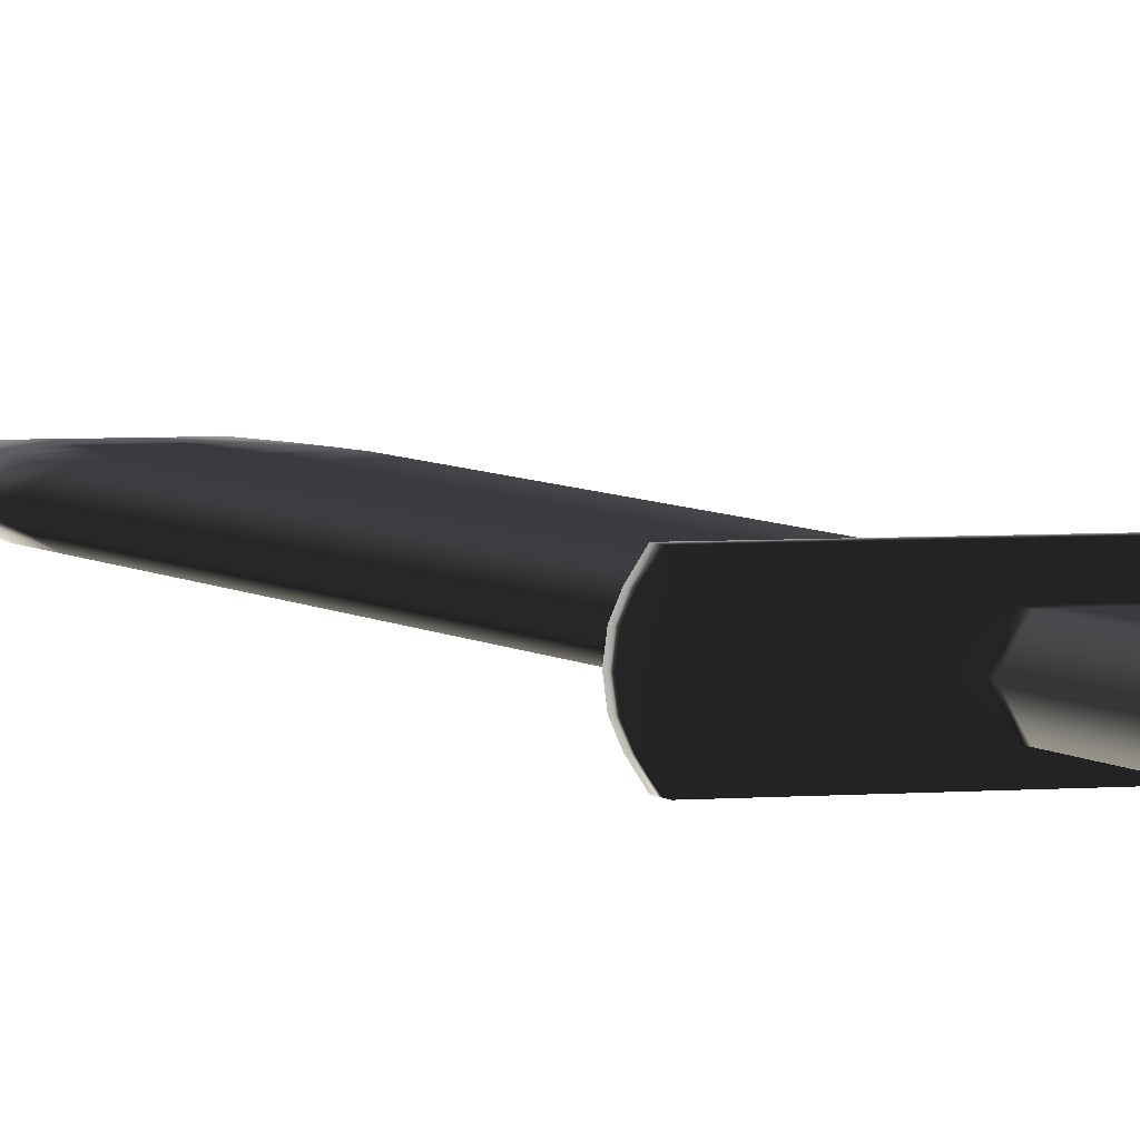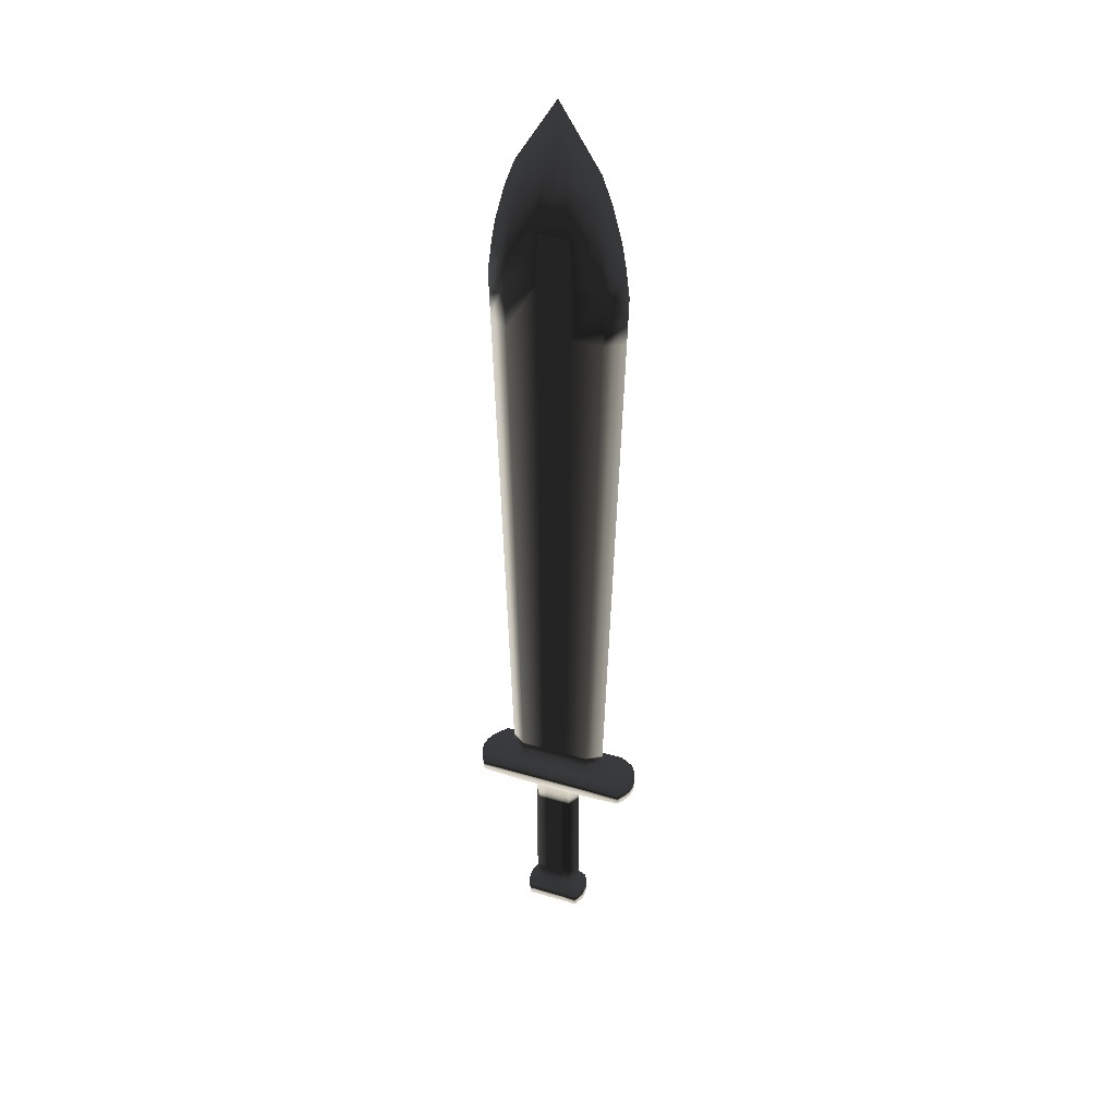
<metadata>
{"format":"obj","ext":"obj","renderer":"f3d","projection":"perspective","resolution":1024,"background":"white","views":[{"elev":3.6,"azim":-18.0,"up":"+Z"},{"elev":38.6,"azim":20.5,"up":"+Y"}]}
</metadata>
<code>
v  -2.387 115.9 -8.258e-06
v  -1.069 113.9 0.8262
v  -3.011 112.2 1.062
v  -4.773 112.2 -8.005e-06
v  6.022 30.54 8.161e-06
v  5.962 28.55 8.499e-06
v  4.202 28.55 1.303
v  4.244 30.54 1.303
v  -1.506 30.54 1.303
v  -1.491 28.55 1.303
v  -4.202 28.55 1.303
v  -4.244 30.54 1.303
v  -6.022 30.54 5.774e-06
v  -5.962 28.55 6.098e-06
v  -4.202 28.55 -1.303
v  -4.244 30.54 -1.303
v  -1.477 109.2 -1.303
v  -1.069 113.9 -0.8262
v  -3.011 112.2 -1.062
v  -4.162 109.2 -1.303
v  2.387 115.9 -7.777e-06
v  1.068 113.9 0.8262
v  -4.474e-06 115.7 0.5906
v  -3.846e-06 119.7 -8.51e-06
v  -2.015 98.38 -1.303
v  -1.899 102 -1.303
v  -5.352 102 -1.303
v  -5.679 98.38 -1.303
v  -1.778 104.8 -1.303
v  -5.011 104.8 -1.303
v  -5.906 109.2 -7.042e-06
v  -7.11 104.8 -6.318e-06
v  -7.594 102 -5.862e-06
v  -1.477 109.2 1.303
v  -4.162 109.2 1.303
v  -1.778 104.8 1.303
v  -1.899 102 1.303
v  -5.352 102 1.303
v  -5.011 104.8 1.303
v  4.773 112.2 -7.044e-06
v  5.906 109.2 -5.841e-06
v  4.162 109.2 1.303
v  3.011 112.2 1.062
v  7.11 104.8 -4.877e-06
v  7.594 102 -3.94e-06
v  5.352 102 1.303
v  5.011 104.8 1.303
v  -1.971 92.56 -1.303
v  -5.556 92.56 -1.303
v  -8.058 98.38 -5.279e-06
v  -2.015 98.38 1.303
v  -5.679 98.38 1.303
v  8.058 98.38 -3.358e-06
v  5.679 98.38 1.303
v  5.352 102 -1.303
v  5.679 98.38 -1.303
v  4.162 109.2 -1.303
v  5.011 104.8 -1.303
v  3.011 112.2 -1.062
v  1.068 113.9 -0.8262
v  -3.753e-06 115.7 -0.5906
v  4.244 30.54 -1.303
v  4.202 28.55 -1.303
v  5.556 92.56 -1.303
v  7.884 92.56 -2.37e-06
v  5.433 86.74 -1.303
v  7.709 86.74 -1.382e-06
v  5.309 80.92 -1.303
v  7.534 80.92 -3.936e-07
v  5.186 75.1 -1.303
v  7.36 75.1 5.946e-07
v  5.063 69.29 -1.303
v  7.185 69.29 1.583e-06
v  4.94 63.47 -1.303
v  7.01 63.47 2.571e-06
v  4.817 57.65 -1.303
v  6.835 57.65 3.559e-06
v  4.694 51.83 -1.303
v  6.661 51.83 4.547e-06
v  4.571 46.01 -1.303
v  6.486 46.01 5.535e-06
v  4.448 40.19 -1.303
v  6.311 40.19 6.523e-06
v  4.325 34.37 -1.303
v  6.137 34.37 7.511e-06
v  -5.556 92.56 1.303
v  -7.884 92.56 -4.331e-06
v  -5.433 86.74 1.303
v  -7.709 86.74 -3.383e-06
v  -5.309 80.92 1.303
v  -7.534 80.92 -2.435e-06
v  -5.186 75.1 1.303
v  -7.36 75.1 -1.487e-06
v  -5.063 69.29 1.303
v  -7.185 69.29 -5.387e-07
v  -4.94 63.47 1.303
v  -7.01 63.47 4.094e-07
v  -4.817 57.65 1.303
v  -6.835 57.65 1.357e-06
v  -4.694 51.83 1.303
v  -6.661 51.83 2.306e-06
v  -4.571 46.01 1.303
v  -6.486 46.01 3.254e-06
v  -4.448 40.19 1.303
v  -6.311 40.19 4.202e-06
v  -4.325 34.37 1.303
v  -6.137 34.37 5.15e-06
v  -1.506 30.54 -1.303
v  -1.535 34.37 -1.303
v  -4.325 34.37 -1.303
v  -1.578 40.19 -1.303
v  -4.448 40.19 -1.303
v  -1.622 46.01 -1.303
v  -4.571 46.01 -1.303
v  -1.666 51.83 -1.303
v  -4.694 51.83 -1.303
v  -1.709 57.65 -1.303
v  -4.817 57.65 -1.303
v  -1.753 63.47 -1.303
v  -4.94 63.47 -1.303
v  -1.797 69.29 -1.303
v  -5.063 69.29 -1.303
v  -1.84 75.1 -1.303
v  -5.186 75.1 -1.303
v  -1.884 80.92 -1.303
v  -5.309 80.92 -1.303
v  -1.928 86.74 -1.303
v  -5.433 86.74 -1.303
v  -1.971 92.56 1.303
v  -1.928 86.74 1.303
v  -1.884 80.92 1.303
v  -1.84 75.1 1.303
v  -1.797 69.29 1.303
v  -1.753 63.47 1.303
v  -1.709 57.65 1.303
v  -1.666 51.83 1.303
v  -1.622 46.01 1.303
v  -1.578 40.19 1.303
v  -1.535 34.37 1.303
v  5.556 92.56 1.303
v  5.433 86.74 1.303
v  5.309 80.92 1.303
v  5.186 75.1 1.303
v  5.063 69.29 1.303
v  4.94 63.47 1.303
v  4.817 57.65 1.303
v  4.694 51.83 1.303
v  4.571 46.01 1.303
v  4.448 40.19 1.303
v  4.325 34.37 1.303
v  -1.491 28.55 -1.303
v  1.506 30.54 1.303
v  1.535 34.37 1.303
v  1.506 30.54 -1.303
v  1.491 28.55 -1.303
v  1.578 40.19 1.303
v  1.622 46.01 1.303
v  1.666 51.83 1.303
v  1.709 57.65 1.303
v  1.753 63.47 1.303
v  1.797 69.29 1.303
v  1.84 75.1 1.303
v  1.884 80.92 1.303
v  1.928 86.74 1.303
v  1.971 92.56 1.303
v  2.015 98.38 1.303
v  1.971 92.56 -1.303
v  1.928 86.74 -1.303
v  1.884 80.92 -1.303
v  1.84 75.1 -1.303
v  1.797 69.29 -1.303
v  1.753 63.47 -1.303
v  1.709 57.65 -1.303
v  1.666 51.83 -1.303
v  1.622 46.01 -1.303
v  1.578 40.19 -1.303
v  1.535 34.37 -1.303
v  1.899 102 1.303
v  2.015 98.38 -1.303
v  1.778 104.8 1.303
v  1.477 109.2 1.303
v  1.778 104.8 -1.303
v  1.899 102 -1.303
v  1.477 109.2 -1.303
v  1.491 28.55 1.303
v  4.568 27.21 -2.833
v  5.99e-06 27.21 -2.833
v  6.125e-06 25.67 -2.833
v  4.568 25.67 -2.833
v  7.901 28.55 -2.45
v  8.553 28.55 -1.432
v  7.084 28.55 9.409e-06
v  -9.136 27.21 -2.833
v  -9.755 27.21 -1.866
v  -9.755 25.67 -1.866
v  -9.136 25.67 -2.833
v  -4.568 27.21 2.833
v  -1.089e-06 27.21 2.833
v  -9.543e-07 25.67 2.833
v  -4.568 25.67 2.833
v  -9.755 27.21 1.866
v  -9.136 27.21 2.833
v  -9.136 25.67 2.833
v  -9.755 25.67 1.866
v  8.553 28.55 1.432
v  7.901 28.55 2.45
v  -7.901 28.55 -2.45
v  -3.95 28.55 -2.45
v  9.755 27.21 -1.866
v  9.136 27.21 -2.833
v  9.136 25.67 -2.833
v  9.755 25.67 -1.866
v  3.681e-06 28.55 -1.303
v  5.424e-06 28.55 -2.45
v  3.95 28.55 -2.45
v  1.371e-06 28.55 1.303
v  -6.985e-07 28.55 2.45
v  -3.95 28.55 2.45
v  -7.084 28.55 5.44e-06
v  -8.553 28.55 -1.432
v  -7.901 28.55 2.45
v  -8.553 28.55 1.432
v  8.834 28.55 -0.7747
v  4.568 27.21 2.833
v  9.136 27.21 2.833
v  9.136 25.67 2.833
v  4.568 25.67 2.833
v  -4.568 27.21 -2.833
v  -4.568 25.67 -2.833
v  10.12 25.67 -1.01
v  10.12 27.21 -1.01
v  10.25 27.21 9.243e-06
v  10.25 25.67 9.494e-06
v  10.12 25.67 1.01
v  10.12 27.21 1.01
v  -8.834 28.55 0.7747
v  -10.12 25.67 1.01
v  -10.12 27.21 1.01
v  -10.25 27.21 5.662e-06
v  -10.25 25.67 5.869e-06
v  -10.12 25.67 -1.01
v  -10.12 27.21 -1.01
v  9.755 25.67 1.866
v  9.755 27.21 1.866
v  8.933 28.55 8.849e-06
v  8.834 28.55 0.7747
v  -8.933 28.55 5.644e-06
v  -8.834 28.55 -0.7747
v  3.95 28.55 2.45
v  -8.022 25.02 -2.329
v  -4.011 25.02 -2.329
v  -4.011 25.02 2.329
v  -8.022 25.02 2.329
v  5.237e-06 25.02 -2.329
v  4.011 25.02 -2.329
v  4.011 25.02 2.329
v  1.52e-07 25.02 2.329
v  8.862 25.02 0.7948
v  8.573 25.02 1.469
v  8.963 25.02 9.416e-06
v  8.862 25.02 -0.7948
v  8.573 25.02 -1.469
v  -8.862 25.02 -0.7948
v  -8.573 25.02 -1.469
v  -8.963 25.02 6.125e-06
v  -8.862 25.02 0.7948
v  -8.573 25.02 1.469
v  8.022 25.02 -2.329
v  8.022 25.02 2.329
v  -3.34e-06 109.2 -1.303
v  1.206e-06 30.54 1.303
v  -4.455e-06 109.2 1.303
v  -4.653e-06 102 1.303
v  -4.493e-06 104.8 1.303
v  -2.465e-06 102 -1.303
v  -2.079e-06 98.38 -1.303
v  -2.797e-06 104.8 -1.303
v  -1.599e-06 92.56 -1.303
v  -4.432e-06 98.38 1.303
v  3.201e-06 34.37 -1.303
v  3.517e-06 30.54 -1.303
v  2.721e-06 40.19 -1.303
v  2.241e-06 46.01 -1.303
v  1.761e-06 51.83 -1.303
v  1.281e-06 57.65 -1.303
v  8.012e-07 63.47 -1.303
v  3.212e-07 69.29 -1.303
v  -1.588e-07 75.1 -1.303
v  -6.389e-07 80.92 -1.303
v  -1.119e-06 86.74 -1.303
v  -3.949e-06 92.56 1.303
v  -3.465e-06 86.74 1.303
v  -2.981e-06 80.92 1.303
v  -2.498e-06 75.1 1.303
v  -2.014e-06 69.29 1.303
v  -1.531e-06 63.47 1.303
v  -1.047e-06 57.65 1.303
v  -5.633e-07 51.83 1.303
v  -7.972e-08 46.01 1.303
v  4.039e-07 40.19 1.303
v  8.875e-07 34.37 1.303
v  2.101 24.33 -1.853
v  4.202 24.33 -1.853
v  -2.101 24.33 -1.853
v  4.418e-06 24.33 -1.853
v  5.962 24.33 9.187e-06
v  7.076 24.61 1.005e-05
v  -4.202 24.33 -1.853
v  -5.962 24.33 6.785e-06
v  -2.923 24.33 6.65e-06
v  -2.06 24.33 -1.522
v  2.101 24.33 1.853
v  4.202 24.33 1.853
v  2.06 24.33 1.522
v  1.03 24.33 1.522
v  2.06 24.33 -1.522
v  2.923 24.33 9.457e-06
v  -4.202 24.33 1.853
v  -7.076 24.61 6.082e-06
v  -2.101 24.33 1.853
v  1.162e-06 24.33 1.853
v  -1.03 24.33 -1.522
v  -2.06 24.33 1.522
v  3.594e-06 24.33 -1.522
v  1.03 24.33 -1.522
v  1.997e-06 24.33 1.522
v  -1.03 24.33 1.522
v  1.796 2.482 -0.7501
v  2.548 2.482 1.216e-05
v  2.801 2.482 1.235e-05
v  3.393 3.403 -1.766
v  3.203 3.403 -2.058
v  -1.03 6.317 -1.522
v  -2.06 6.317 -1.522
v  -3.203 5.003 -2.058
v  -1.601 5.003 -2.058
v  -2.548 2.482 1.078e-05
v  -1.795 2.482 -0.7501
v  -3.203 3.403 -2.058
v  -3.393 3.403 -1.766
v  -2.801 2.482 1.066e-05
v  1.796 2.482 0.7502
v  3.203 3.403 2.058
v  3.393 3.403 1.766
v  -1.274 2.482 1.113e-05
v  -1.795 2.482 0.7502
v  -0.8977 2.482 0.7502
v  1.274 2.482 1.182e-05
v  4.646e-06 2.482 1.147e-05
v  4.028e-06 2.482 0.7502
v  0.8978 2.482 0.7502
v  0.8978 2.482 -0.7501
v  5.419e-06 2.482 -0.7501
v  -0.8977 2.482 -0.7501
v  3.393 5.003 -1.766
v  3.203 5.003 -2.058
v  2.06 6.317 1.522
v  2.923 6.317 1.239e-05
v  3.213 6.317 1.157e-05
v  3.393 5.003 1.766
v  3.203 5.003 2.058
v  3.372e-06 3.403 2.058
v  1.601 3.403 2.058
v  1.601 3.403 -2.058
v  1.601 5.003 2.058
v  -2.923 6.317 9.585e-06
v  -3.213 6.317 1.014e-05
v  -3.393 5.003 -1.766
v  -1.601 5.003 2.058
v  3.232e-06 5.003 2.058
v  -1.601 3.403 2.058
v  -2.06 6.317 1.522
v  -3.203 5.003 2.058
v  -3.393 5.003 1.766
v  -1.601 3.403 -2.058
v  1.601 5.003 -2.058
v  5.714e-06 5.003 -2.058
v  5.854e-06 3.403 -2.058
v  -1.03 6.317 1.522
v  3.572e-06 6.317 1.522
v  -3.203 3.403 2.058
v  -3.393 3.403 1.766
v  1.03 6.317 -1.522
v  5.168e-06 6.317 -1.522
v  1.03 6.317 1.522
v  3.815 5.003 -0.6463
v  3.815 5.003 0.6463
v  -3.815 5.003 0.6463
v  -3.815 5.003 -0.6463
v  3.815 3.403 0.6463
v  3.815 3.403 -0.6463
v  -3.815 3.403 -0.6463
v  -3.815 3.403 0.6463
v  2.06 6.317 -1.522
v  -1.03 8.89 -1.522
v  -2.06 8.89 -1.522
v  -2.923 8.89 9.165e-06
v  1.03 8.89 1.522
v  2.06 8.89 1.522
v  2.923 8.89 1.197e-05
v  2.06 8.89 -1.522
v  -2.06 8.89 1.522
v  1.03 8.89 -1.522
v  4.943e-06 8.89 -1.522
v  -1.03 8.89 1.522
v  3.347e-06 8.89 1.522
v  2.923 21.76 9.876e-06
v  2.06 21.76 1.522
v  2.06 19.18 1.522
v  2.923 19.18 1.03e-05
v  2.923 16.61 1.071e-05
v  2.06 16.61 1.522
v  2.06 14.04 1.522
v  2.923 14.04 1.113e-05
v  2.923 11.46 1.155e-05
v  2.06 11.46 1.522
v  2.222e-06 21.76 1.522
v  -1.03 21.76 1.522
v  -1.03 19.18 1.522
v  2.447e-06 19.18 1.522
v  2.672e-06 16.61 1.522
v  -1.03 16.61 1.522
v  -1.03 14.04 1.522
v  2.897e-06 14.04 1.522
v  3.122e-06 11.46 1.522
v  -1.03 11.46 1.522
v  3.819e-06 21.76 -1.522
v  1.03 21.76 -1.522
v  1.03 19.18 -1.522
v  4.044e-06 19.18 -1.522
v  4.269e-06 16.61 -1.522
v  1.03 16.61 -1.522
v  1.03 14.04 -1.522
v  4.494e-06 14.04 -1.522
v  4.719e-06 11.46 -1.522
v  1.03 11.46 -1.522
v  -2.06 21.76 1.522
v  -2.923 21.76 7.069e-06
v  -2.923 19.18 7.488e-06
v  -2.06 19.18 1.522
v  -2.06 16.61 1.522
v  -2.923 16.61 7.908e-06
v  -2.923 14.04 8.327e-06
v  -2.06 14.04 1.522
v  -2.06 11.46 1.522
v  -2.923 11.46 8.746e-06
v  2.06 21.76 -1.522
v  2.06 19.18 -1.522
v  2.06 16.61 -1.522
v  2.06 14.04 -1.522
v  2.06 11.46 -1.522
v  1.03 21.76 1.522
v  1.03 19.18 1.522
v  1.03 16.61 1.522
v  1.03 14.04 1.522
v  1.03 11.46 1.522
v  -2.06 21.76 -1.522
v  -2.06 19.18 -1.522
v  -2.06 16.61 -1.522
v  -2.06 14.04 -1.522
v  -2.06 11.46 -1.522
v  -1.03 21.76 -1.522
v  -1.03 19.18 -1.522
v  -1.03 16.61 -1.522
v  -1.03 14.04 -1.522
v  -1.03 11.46 -1.522
g Cube
f 1 2 3 4
f 5 6 7 8
f 9 10 11 12
f 13 14 15 16
f 17 18 19 20
f 21 22 23 24
f 25 26 27 28
f 29 17 20 30
f 4 31 20 19
f 32 33 27 30
f 2 34 35 3
f 36 37 38 39
f 40 41 42 43
f 44 45 46 47
f 41 44 47 42
f 34 36 39 35
f 31 32 30 20
f 26 29 30 27
f 48 25 28 49
f 33 50 28 27
f 37 51 52 38
f 45 53 54 46
f 55 56 53 45
f 38 52 50 33
f 35 39 32 31
f 57 58 44 41
f 58 55 45 44
f 59 57 41 40
f 39 38 33 32
f 3 35 31 4
f 60 21 24 61
f 12 11 14 13
f 62 63 6 5
f 18 1 4 19
f 56 64 65 53
f 64 66 67 65
f 66 68 69 67
f 68 70 71 69
f 70 72 73 71
f 72 74 75 73
f 74 76 77 75
f 76 78 79 77
f 78 80 81 79
f 80 82 83 81
f 82 84 85 83
f 52 86 87 50
f 86 88 89 87
f 88 90 91 89
f 90 92 93 91
f 92 94 95 93
f 94 96 97 95
f 96 98 99 97
f 98 100 101 99
f 100 102 103 101
f 102 104 105 103
f 104 106 107 105
f 108 109 110 16
f 109 111 112 110
f 111 113 114 112
f 113 115 116 114
f 115 117 118 116
f 117 119 120 118
f 119 121 122 120
f 121 123 124 122
f 123 125 126 124
f 125 127 128 126
f 127 48 49 128
f 50 87 49 28
f 87 89 128 49
f 89 91 126 128
f 91 93 124 126
f 93 95 122 124
f 95 97 120 122
f 97 99 118 120
f 99 101 116 118
f 101 103 114 116
f 103 105 112 114
f 105 107 110 112
f 51 129 86 52
f 129 130 88 86
f 130 131 90 88
f 131 132 92 90
f 132 133 94 92
f 133 134 96 94
f 134 135 98 96
f 135 136 100 98
f 136 137 102 100
f 137 138 104 102
f 138 139 106 104
f 53 65 140 54
f 65 67 141 140
f 67 69 142 141
f 69 71 143 142
f 71 73 144 143
f 73 75 145 144
f 75 77 146 145
f 77 79 147 146
f 79 81 148 147
f 81 83 149 148
f 83 85 150 149
f 151 108 16 15
f 84 62 5 85
f 106 12 13 107
f 107 13 16 110
f 139 9 12 106
f 85 5 8 150
f 150 8 152 153
f 63 62 154 155
f 149 150 153 156
f 148 149 156 157
f 147 148 157 158
f 146 147 158 159
f 145 146 159 160
f 144 145 160 161
f 143 144 161 162
f 142 143 162 163
f 141 142 163 164
f 140 141 164 165
f 54 140 165 166
f 66 64 167 168
f 68 66 168 169
f 70 68 169 170
f 72 70 170 171
f 74 72 171 172
f 76 74 172 173
f 78 76 173 174
f 80 78 174 175
f 82 80 175 176
f 84 82 176 177
f 62 84 177 154
f 59 40 21 60
f 46 54 166 178
f 64 56 179 167
f 42 47 180 181
f 55 58 182 183
f 58 57 184 182
f 56 55 183 179
f 47 46 178 180
f 43 42 181 22
f 40 43 22 21
f 8 7 185 152
f 57 59 60 184
f 61 24 1 18
f 24 23 2 1
g Cube
f 186 187 188 189
f 6 63 190 191 192
f 193 194 195 196
f 197 198 199 200
f 201 202 203 204
f 7 6 192 205 206
f 151 15 207 208
f 209 210 211 212
f 155 213 214 215
f 10 216 217 218
f 15 14 219 220 207
f 14 11 221 222 219
f 191 223 192
f 224 225 226 227
f 228 193 196 229
f 209 212 230 231
f 232 233 234 235
f 222 236 219
f 231 230 233 232
f 201 204 237 238
f 239 240 241 242
f 238 237 240 239
f 235 234 243 244
f 223 245 192
f 245 246 192
f 246 205 192
f 242 241 195 194
f 236 247 219
f 247 248 219
f 248 220 219
f 225 244 243 226
f 208 207 193 228
f 197 202 221 218
f 215 214 187 186
f 224 198 217 249
f 229 196 250 251
f 252 253 203 200
f 189 188 254 255
f 256 257 199 227
f 209 231 223 191
f 231 232 245 223
f 232 235 246 245
f 235 244 205 246
f 201 238 236 222
f 238 239 247 236
f 239 242 248 247
f 242 194 220 248
f 243 234 258 259
f 234 233 260 258
f 233 230 261 260
f 230 212 262 261
f 195 241 263 264
f 241 240 265 263
f 240 237 266 265
f 237 204 267 266
f 244 225 206 205
f 191 190 210 209
f 268 262 212 211
f 259 269 226 243
f 194 193 207 220
f 222 221 202 201
f 253 267 204 203
f 264 250 196 195
f 185 7 206 249
f 216 185 249 217
f 269 256 227 226
f 211 189 255 268
f 225 224 249 206
f 190 215 186 210
f 198 224 227 199
f 63 155 215 190
f 210 186 189 211
f 257 252 200 199
f 188 229 251 254
f 198 197 218 217
f 214 208 228 187
f 187 228 229 188
f 11 10 218 221
f 213 151 208 214
f 202 197 200 203
g Cube
f 184 60 61 270
f 152 185 216 271
f 22 181 272 23
f 180 178 273 274
f 179 183 275 276
f 182 184 270 277
f 183 182 277 275
f 181 180 274 272
f 167 179 276 278
f 178 166 279 273
f 154 177 280 281
f 177 176 282 280
f 176 175 283 282
f 175 174 284 283
f 174 173 285 284
f 173 172 286 285
f 172 171 287 286
f 171 170 288 287
f 170 169 289 288
f 169 168 290 289
f 168 167 278 290
f 166 165 291 279
f 165 164 292 291
f 164 163 293 292
f 163 162 294 293
f 162 161 295 294
f 161 160 296 295
f 160 159 297 296
f 159 158 298 297
f 158 157 299 298
f 157 156 300 299
f 156 153 301 300
f 155 154 281 213
f 153 152 271 301
f 301 271 9 139
f 213 281 108 151
f 300 301 139 138
f 299 300 138 137
f 298 299 137 136
f 297 298 136 135
f 296 297 135 134
f 295 296 134 133
f 294 295 133 132
f 293 294 132 131
f 292 293 131 130
f 291 292 130 129
f 279 291 129 51
f 290 278 48 127
f 289 290 127 125
f 288 289 125 123
f 287 288 123 121
f 286 287 121 119
f 285 286 119 117
f 284 285 117 115
f 283 284 115 113
f 282 283 113 111
f 280 282 111 109
f 281 280 109 108
f 273 279 51 37
f 278 276 25 48
f 275 277 29 26
f 272 274 36 34
f 274 273 37 36
f 23 272 34 2
f 277 270 17 29
f 276 275 26 25
f 270 61 18 17
f 271 216 10 9
g Cube
f 302 303 268 255
f 304 305 254 251
f 303 306 307 262 268
f 308 309 310 311
f 312 313 314 315
f 306 303 316 317
f 313 306 317 314
f 306 313 269 259 307
f 318 309 319 267 253
f 320 318 253 252
f 309 308 250 264 319
f 312 321 257 256
f 304 308 311 322
f 309 318 323 310
f 302 305 324 325
f 320 321 326 327
f 328 329 330 331 332
f 333 334 335 336
f 337 338 339 340 341
f 329 342 343 344 330
f 345 337 346 347
f 348 349 350 351
f 352 353 349 348
f 354 338 337 345
f 355 356 332 331
f 357 358 359 360 361
f 351 350 362 363
f 352 328 332 364
f 365 361 343 363
f 361 360 344 343
f 334 366 367 368 335
f 369 370 362 371
f 366 372 373 374 367
f 336 335 339 375
f 335 368 340 339
f 376 377 378 364
f 379 380 370 369
f 354 353 378 375
f 374 373 381 382
f 347 346 381 371
f 383 384 377 376
f 346 337 341 382 381
f 385 357 361 365
f 355 386 359
f 386 387 359
f 387 360 359
f 374 388 367
f 388 389 367
f 389 368 367
f 344 390 330
f 390 391 330
f 391 331 330
f 340 392 341
f 392 393 341
f 393 382 341
f 355 331 391 386
f 386 391 390 387
f 387 390 344 360
f 374 382 393 388
f 388 393 392 389
f 389 392 340 368
f 358 394 356 355 359
f 259 258 307
f 261 262 307
f 260 261 307
f 264 263 319
f 258 260 307
f 266 267 319
f 265 266 319
f 263 265 319
f 380 385 365 370
f 394 383 376 356
f 356 376 364 332
f 370 365 363 362
f 353 352 364 378
f 342 351 363 343
f 328 352 348 329
f 329 348 351 342
f 303 302 325 316
f 313 312 256 269
f 321 312 315 326
f 305 302 255 254
f 350 347 371 362
f 338 354 375 339
f 372 379 369 373
f 377 336 375 378
f 373 369 371 381
f 353 354 345 349
f 349 345 347 350
f 384 333 336 377
f 318 320 327 323
f 305 304 322 324
f 321 320 252 257
f 308 304 251 250
g Cube
f 395 396 334 333
f 396 397 366 334
f 398 399 357 385
f 400 401 394 358
f 397 402 372 366
f 403 404 384 383
f 405 406 380 379
f 399 400 358 357
f 314 317 407 408
f 409 410 411 412
f 413 414 415 416
f 327 326 417 418
f 419 420 421 422
f 423 424 425 426
f 325 324 427 428
f 429 430 431 432
f 433 434 435 436
f 310 323 437 438
f 439 440 441 442
f 443 444 445 446
f 317 316 447 407
f 410 448 449 411
f 414 450 451 415
f 315 314 408 452
f 453 409 412 454
f 455 413 416 456
f 311 310 438 457
f 458 439 442 459
f 460 443 446 461
f 322 311 457 462
f 463 458 459 464
f 465 460 461 466
f 424 455 456 425
f 420 453 454 421
f 326 315 452 417
f 450 433 436 451
f 448 429 432 449
f 316 325 428 447
f 401 403 383 394
f 406 398 385 380
f 434 465 466 435
f 430 463 464 431
f 324 322 462 427
f 444 423 426 445
f 440 419 422 441
f 323 327 418 437
f 402 405 379 372
f 404 395 333 384
g Cube
f 408 407 410 409
f 412 411 414 413
f 416 415 400 399
f 418 417 420 419
f 422 421 424 423
f 426 425 406 405
f 428 427 430 429
f 432 431 434 433
f 436 435 404 403
f 438 437 440 439
f 442 441 444 443
f 446 445 402 397
f 407 447 448 410
f 411 449 450 414
f 415 451 401 400
f 452 408 409 453
f 454 412 413 455
f 456 416 399 398
f 457 438 439 458
f 459 442 443 460
f 461 446 397 396
f 462 457 458 463
f 464 459 460 465
f 466 461 396 395
f 425 456 398 406
f 421 454 455 424
f 417 452 453 420
f 451 436 403 401
f 449 432 433 450
f 447 428 429 448
f 435 466 395 404
f 431 464 465 434
f 427 462 463 430
f 445 426 405 402
f 441 422 423 444
f 437 418 419 440

</code>
